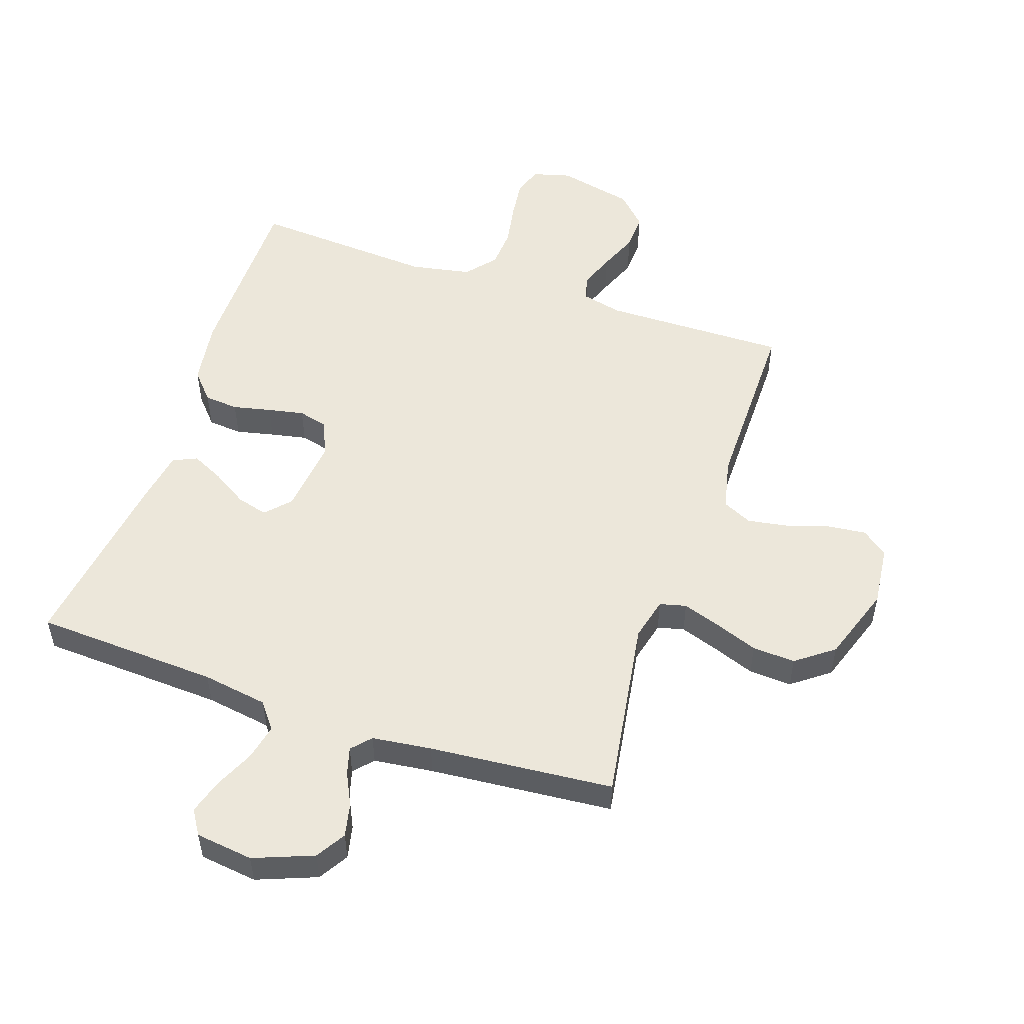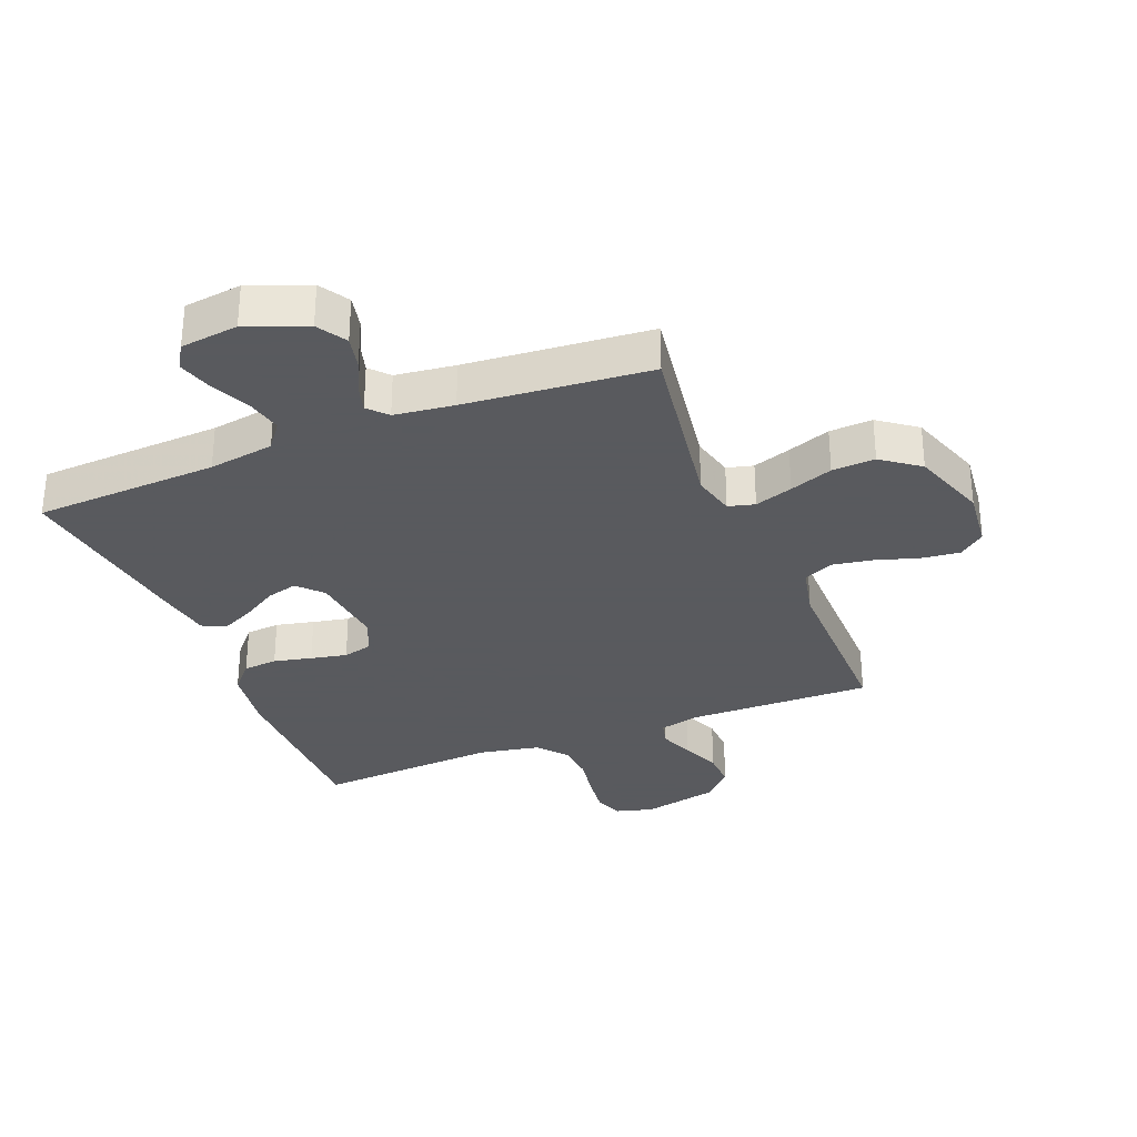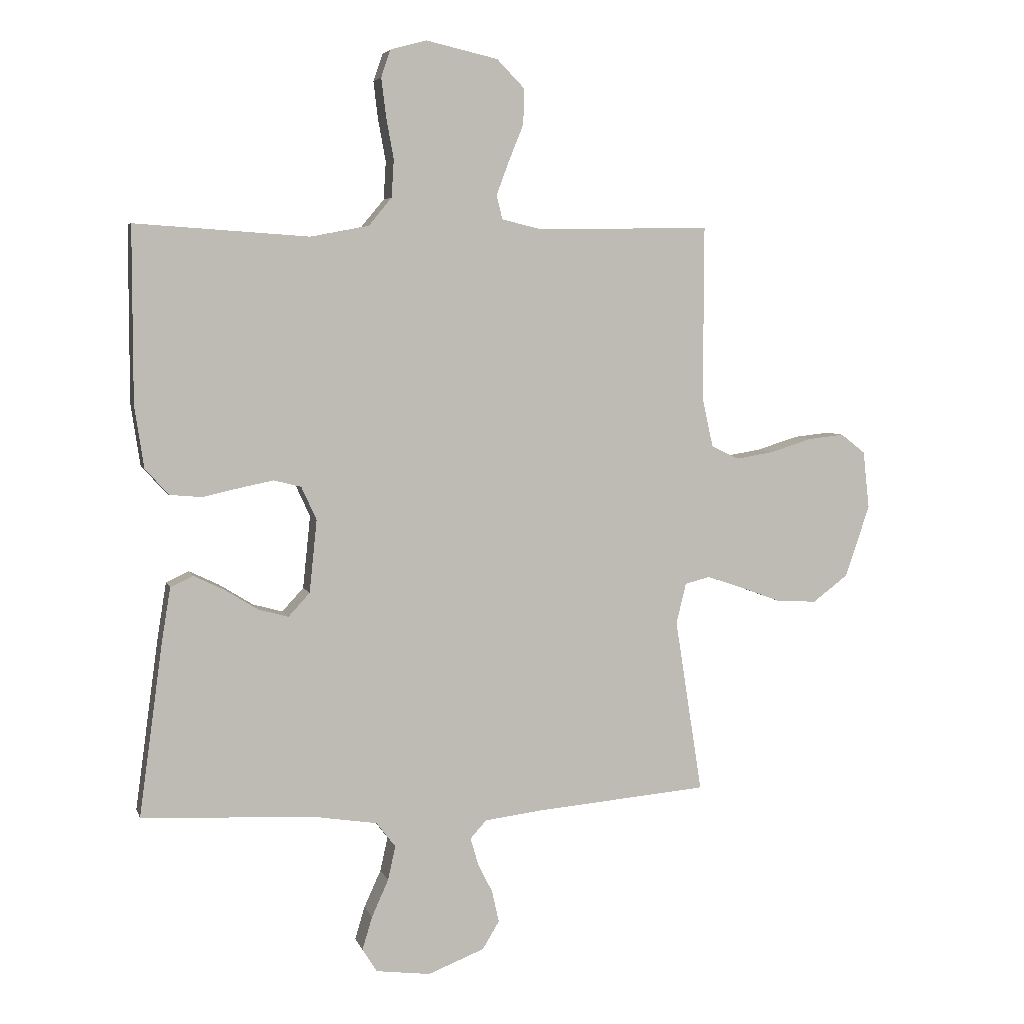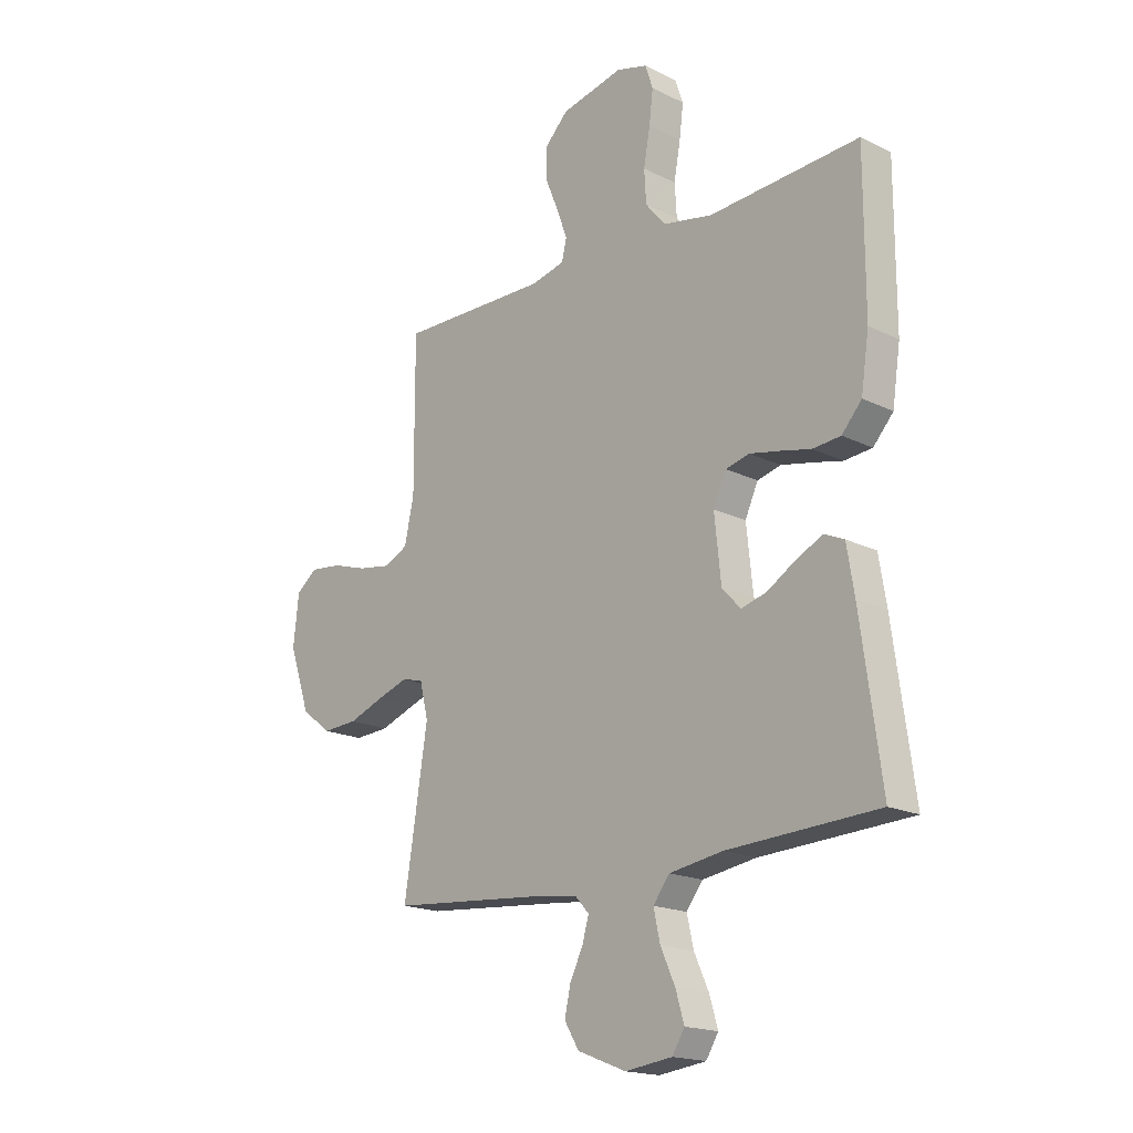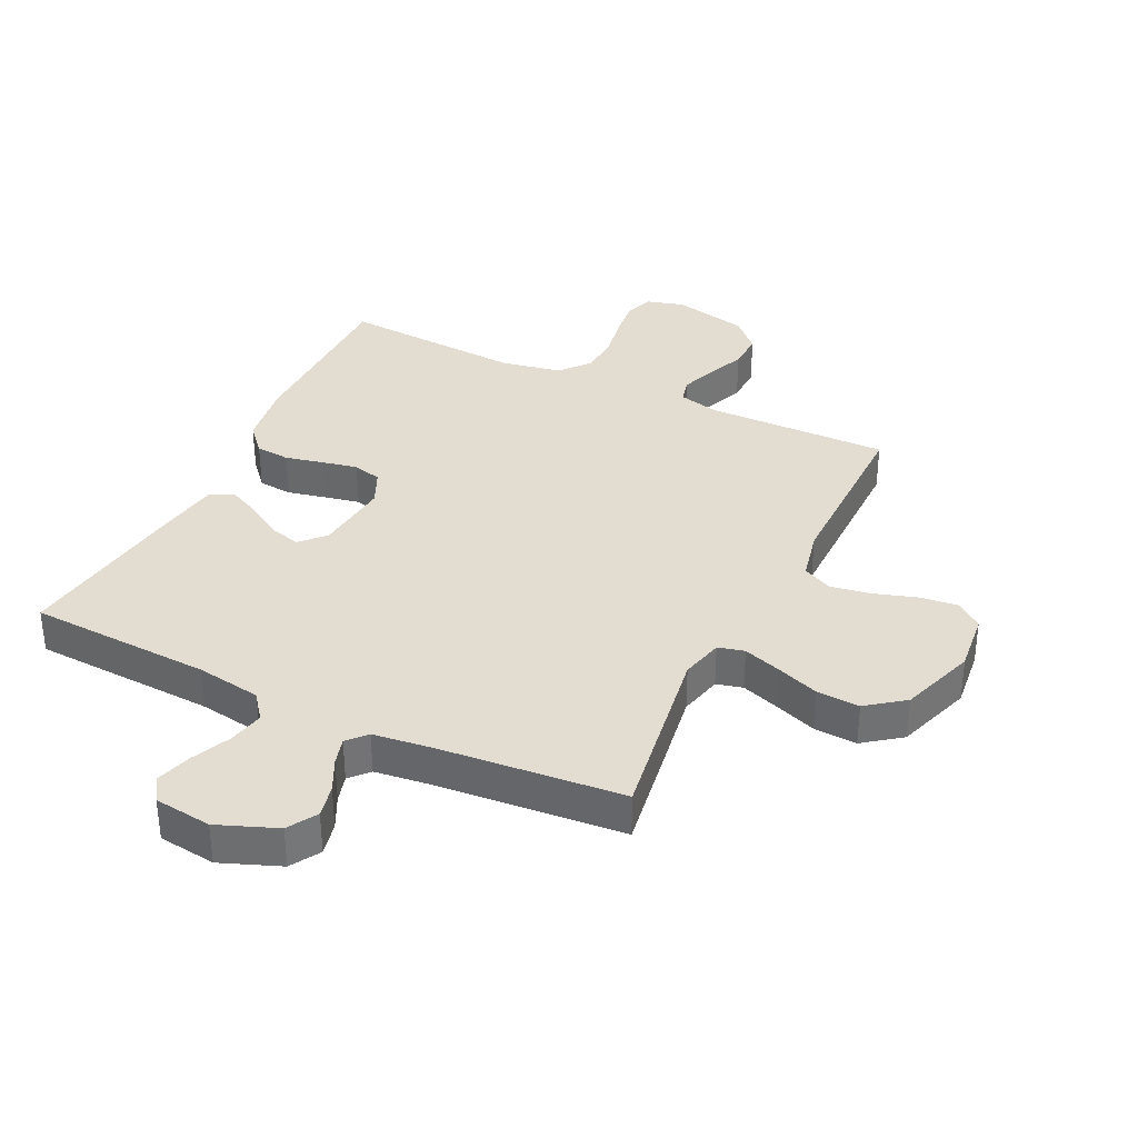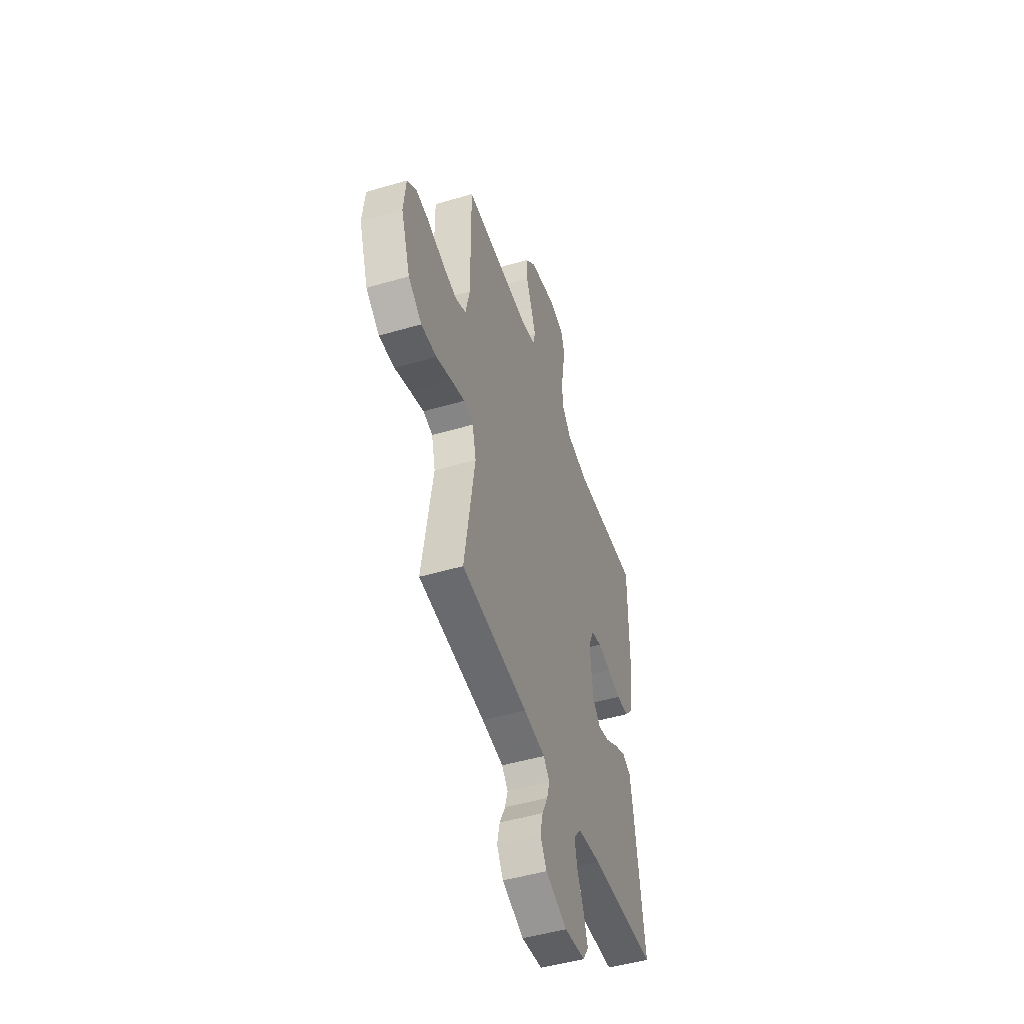
<metadata>
{"format":"obj","ext":"obj","renderer":"f3d","projection":"perspective","resolution":1024,"background":"white","views":[{"elev":52.2,"azim":-161.2,"up":"+Y"},{"elev":-31.2,"azim":-158.1,"up":"+Y"},{"elev":5.2,"azim":165.7,"up":"+Z"},{"elev":-18.1,"azim":46.3,"up":"+Z"},{"elev":35.2,"azim":-154.2,"up":"+Y"},{"elev":-48.6,"azim":-71.8,"up":"+Z"}]}
</metadata>
<code>
v -0.5 0.07 -0.5
v -0.453 0.07 -0.2
v -0.47 0.07 -0.13
v -0.513 0.07 -0.119
v -0.575 0.07 -0.14
v -0.645 0.07 -0.166
v -0.715 0.07 -0.17
v -0.776 0.07 -0.124
v -0.818 0.07 0
v -0.807 0.07 0.099
v -0.765 0.07 0.132
v -0.702 0.07 0.125
v -0.632 0.07 0.103
v -0.566 0.07 0.092
v -0.518 0.07 0.115
v -0.499 0.07 0.2
v -0.5 0.07 0.5
v -0.2 0.07 0.496
v -0.133 0.07 0.512
v -0.123 0.07 0.553
v -0.144 0.07 0.61
v -0.17 0.07 0.674
v -0.172 0.07 0.735
v -0.124 0.07 0.784
v 0 0.07 0.812
v 0.062 0.07 0.795
v 0.078 0.07 0.748
v 0.07 0.07 0.683
v 0.057 0.07 0.612
v 0.061 0.07 0.547
v 0.101 0.07 0.499
v 0.2 0.07 0.48
v 0.5 0.07 0.5
v 0.5 0.07 0.2
v 0.484 0.07 0.093
v 0.444 0.07 0.048
v 0.388 0.07 0.043
v 0.326 0.07 0.057
v 0.267 0.07 0.069
v 0.22 0.07 0.057
v 0.194 0.07 0
v 0.207 0.07 -0.125
v 0.244 0.07 -0.165
v 0.295 0.07 -0.151
v 0.353 0.07 -0.115
v 0.405 0.07 -0.09
v 0.444 0.07 -0.108
v 0.459 0.07 -0.2
v 0.5 0.07 -0.5
v 0.2 0.07 -0.515
v 0.093 0.07 -0.532
v 0.06 0.07 -0.575
v 0.073 0.07 -0.634
v 0.102 0.07 -0.698
v 0.119 0.07 -0.755
v 0.094 0.07 -0.795
v 0 0.07 -0.807
v -0.097 0.07 -0.769
v -0.126 0.07 -0.721
v -0.114 0.07 -0.667
v -0.088 0.07 -0.614
v -0.075 0.07 -0.569
v -0.103 0.07 -0.538
v -0.2 0.07 -0.526
v -0.5 0 -0.5
v -0.453 0 -0.2
v -0.47 0 -0.13
v -0.513 0 -0.119
v -0.575 0 -0.14
v -0.645 0 -0.166
v -0.715 0 -0.17
v -0.776 0 -0.124
v -0.818 0 0
v -0.807 0 0.099
v -0.765 0 0.132
v -0.702 0 0.125
v -0.632 0 0.103
v -0.566 0 0.092
v -0.518 0 0.115
v -0.499 0 0.2
v -0.5 0 0.5
v -0.2 0 0.496
v -0.133 0 0.512
v -0.123 0 0.553
v -0.144 0 0.61
v -0.17 0 0.674
v -0.172 0 0.735
v -0.124 0 0.784
v 0 0 0.812
v 0.062 0 0.795
v 0.078 0 0.748
v 0.07 0 0.683
v 0.057 0 0.612
v 0.061 0 0.547
v 0.101 0 0.499
v 0.2 0 0.48
v 0.5 0 0.5
v 0.5 0 0.2
v 0.484 0 0.093
v 0.444 0 0.048
v 0.388 0 0.043
v 0.326 0 0.057
v 0.267 0 0.069
v 0.22 0 0.057
v 0.194 0 0
v 0.207 0 -0.125
v 0.244 0 -0.165
v 0.295 0 -0.151
v 0.353 0 -0.115
v 0.405 0 -0.09
v 0.444 0 -0.108
v 0.459 0 -0.2
v 0.5 0 -0.5
v 0.2 0 -0.515
v 0.093 0 -0.532
v 0.06 0 -0.575
v 0.073 0 -0.634
v 0.102 0 -0.698
v 0.119 0 -0.755
v 0.094 0 -0.795
v 0 0 -0.807
v -0.097 0 -0.769
v -0.126 0 -0.721
v -0.114 0 -0.667
v -0.088 0 -0.614
v -0.075 0 -0.569
v -0.103 0 -0.538
v -0.2 0 -0.526
f 59 60 61
f 58 59 61
f 57 58 61
f 56 57 61
f 55 56 61
f 54 55 61
f 53 54 61
f 52 53 61 62
f 51 52 62 63
f 48 49 50
f 47 48 50
f 46 47 50
f 45 46 50
f 44 45 50
f 51 63 64
f 50 51 64
f 44 50 64
f 43 44 64
f 36 37 38
f 35 36 38
f 34 35 38
f 33 34 38
f 32 33 38
f 31 32 38 39
f 30 31 39 40
f 27 28 29
f 26 27 29
f 25 26 29
f 24 25 29
f 23 24 29
f 22 23 29
f 21 22 29
f 20 21 29 30
f 30 40 41
f 20 30 41
f 19 20 41
f 16 17 18
f 19 41 42
f 18 19 42
f 16 18 42
f 15 16 42
f 11 12 13
f 10 11 13
f 9 10 13
f 8 9 13
f 7 8 13
f 6 7 13
f 5 6 13
f 4 5 13 14
f 64 1 2
f 43 64 2
f 42 43 2
f 14 15 42
f 4 14 42
f 3 4 42
f 2 3 42
f 125 124 123
f 125 123 122
f 125 122 121
f 125 121 120
f 125 120 119
f 125 119 118
f 125 118 117
f 126 125 117 116
f 127 126 116 115
f 114 113 112
f 114 112 111
f 114 111 110
f 114 110 109
f 114 109 108
f 128 127 115
f 128 115 114
f 128 114 108
f 128 108 107
f 102 101 100
f 102 100 99
f 102 99 98
f 102 98 97
f 102 97 96
f 103 102 96 95
f 104 103 95 94
f 93 92 91
f 93 91 90
f 93 90 89
f 93 89 88
f 93 88 87
f 93 87 86
f 93 86 85
f 94 93 85 84
f 105 104 94
f 105 94 84
f 105 84 83
f 82 81 80
f 106 105 83
f 106 83 82
f 106 82 80
f 106 80 79
f 77 76 75
f 77 75 74
f 77 74 73
f 77 73 72
f 77 72 71
f 77 71 70
f 77 70 69
f 78 77 69 68
f 66 65 128
f 66 128 107
f 66 107 106
f 106 79 78
f 106 78 68
f 106 68 67
f 106 67 66
f 1 65 66 2
f 2 66 67 3
f 3 67 68 4
f 4 68 69 5
f 5 69 70 6
f 6 70 71 7
f 7 71 72 8
f 8 72 73 9
f 9 73 74 10
f 10 74 75 11
f 11 75 76 12
f 12 76 77 13
f 13 77 78 14
f 14 78 79 15
f 15 79 80 16
f 16 80 81 17
f 17 81 82 18
f 18 82 83 19
f 19 83 84 20
f 20 84 85 21
f 21 85 86 22
f 22 86 87 23
f 23 87 88 24
f 24 88 89 25
f 25 89 90 26
f 26 90 91 27
f 27 91 92 28
f 28 92 93 29
f 29 93 94 30
f 30 94 95 31
f 31 95 96 32
f 32 96 97 33
f 33 97 98 34
f 34 98 99 35
f 35 99 100 36
f 36 100 101 37
f 37 101 102 38
f 38 102 103 39
f 39 103 104 40
f 40 104 105 41
f 41 105 106 42
f 42 106 107 43
f 43 107 108 44
f 44 108 109 45
f 45 109 110 46
f 46 110 111 47
f 47 111 112 48
f 48 112 113 49
f 49 113 114 50
f 50 114 115 51
f 51 115 116 52
f 52 116 117 53
f 53 117 118 54
f 54 118 119 55
f 55 119 120 56
f 56 120 121 57
f 57 121 122 58
f 58 122 123 59
f 59 123 124 60
f 60 124 125 61
f 61 125 126 62
f 62 126 127 63
f 63 127 128 64
f 64 128 65 1

</code>
